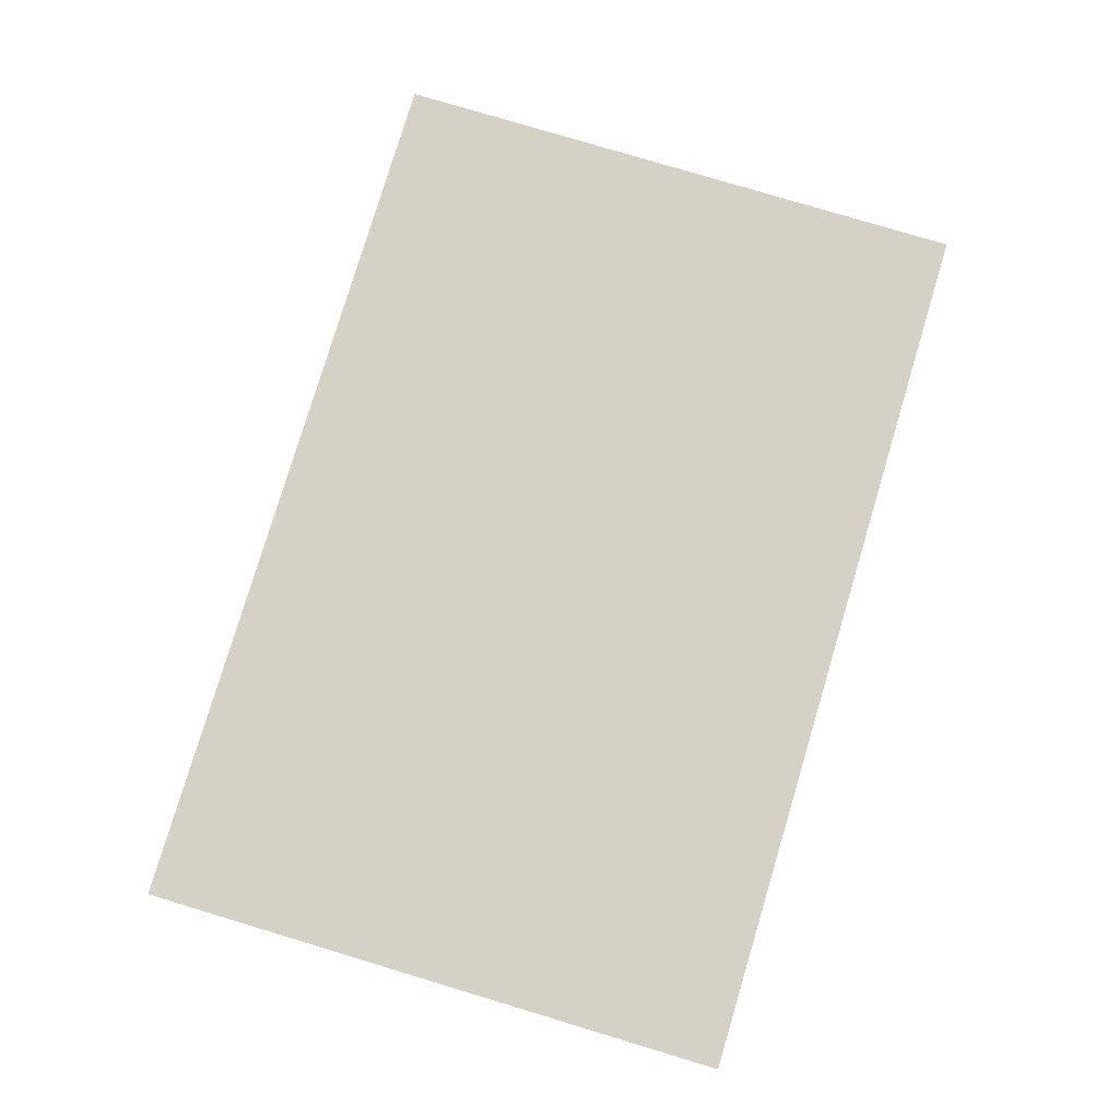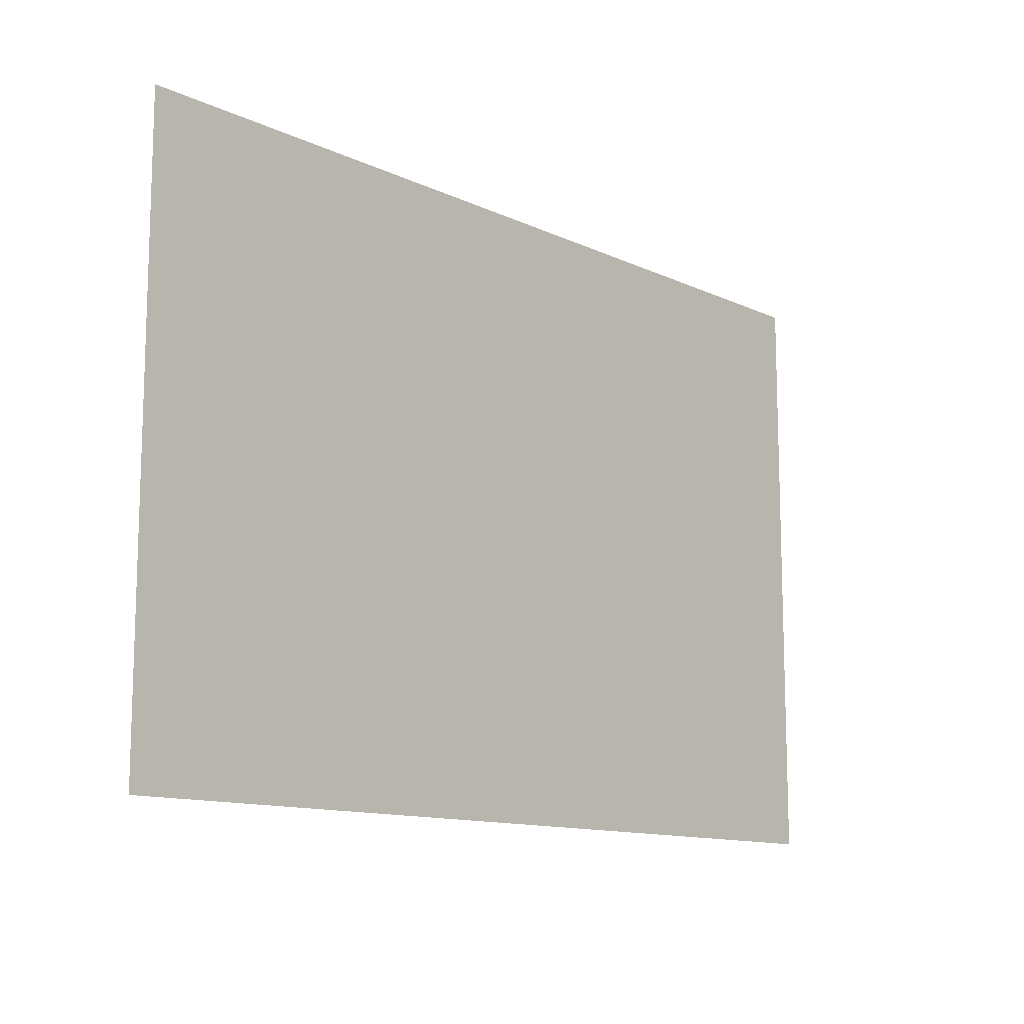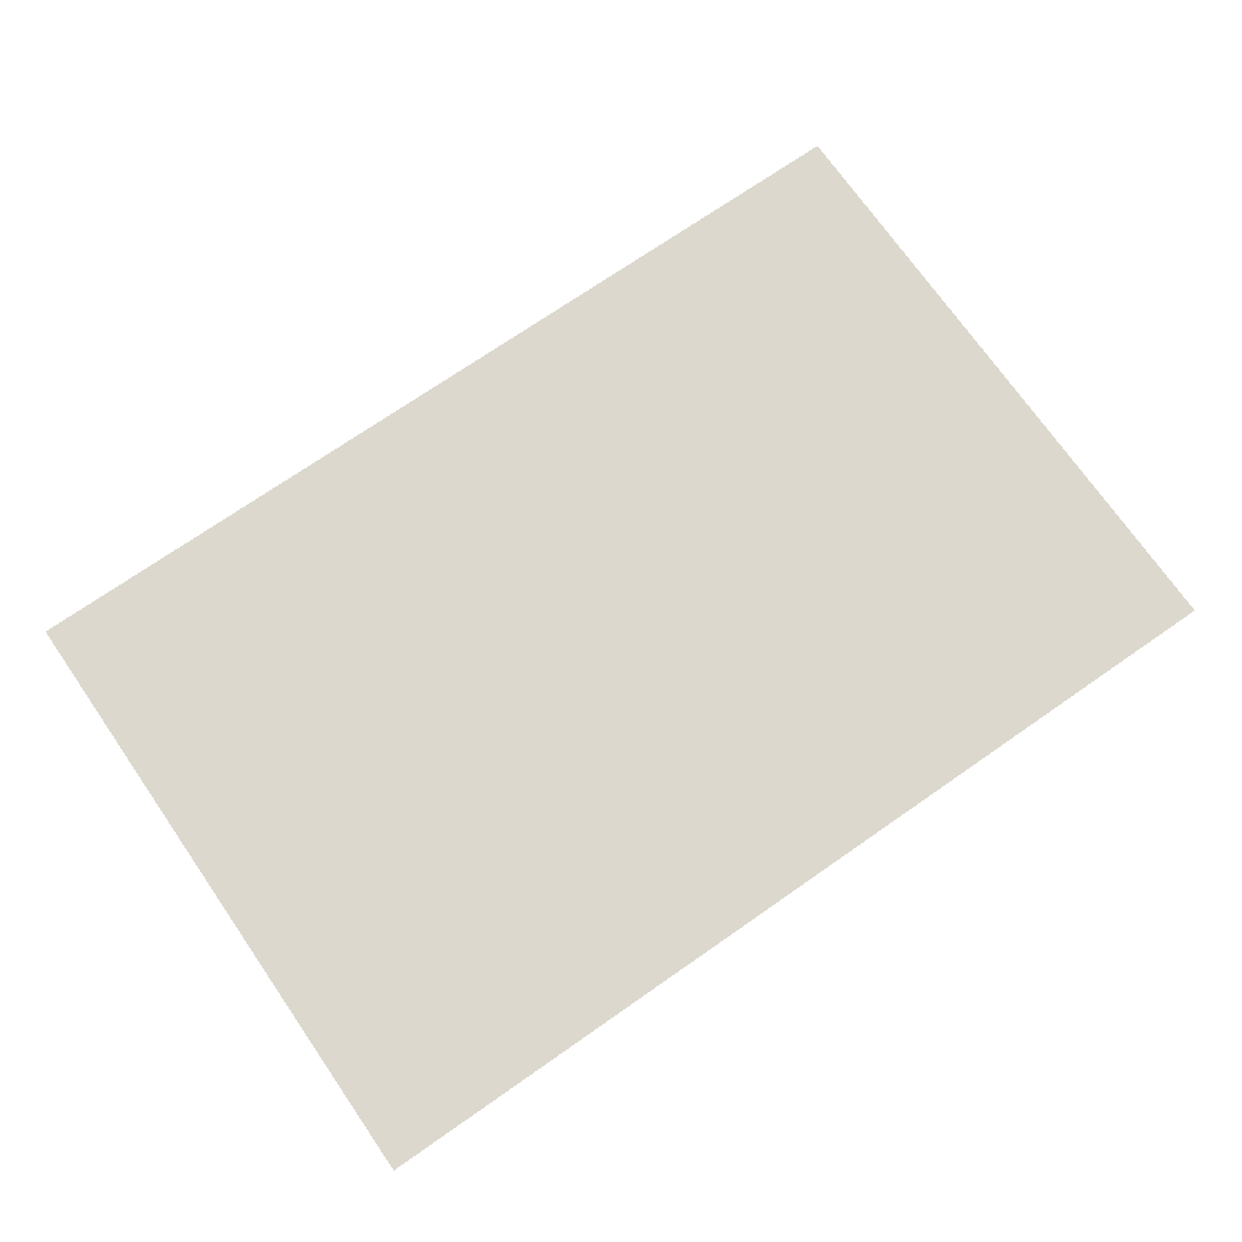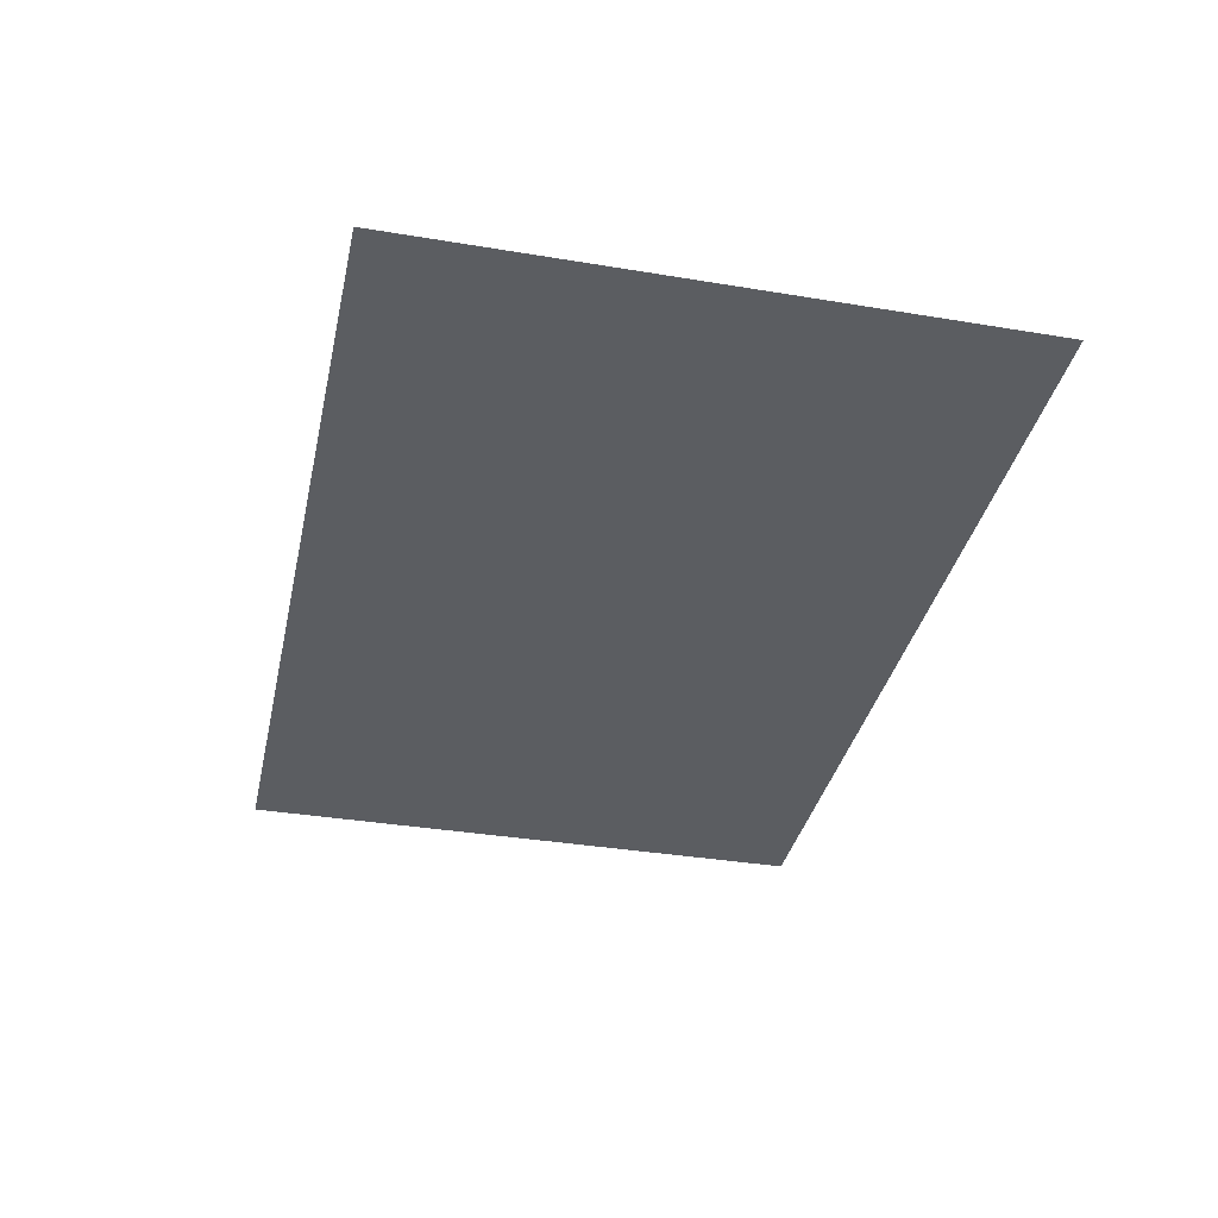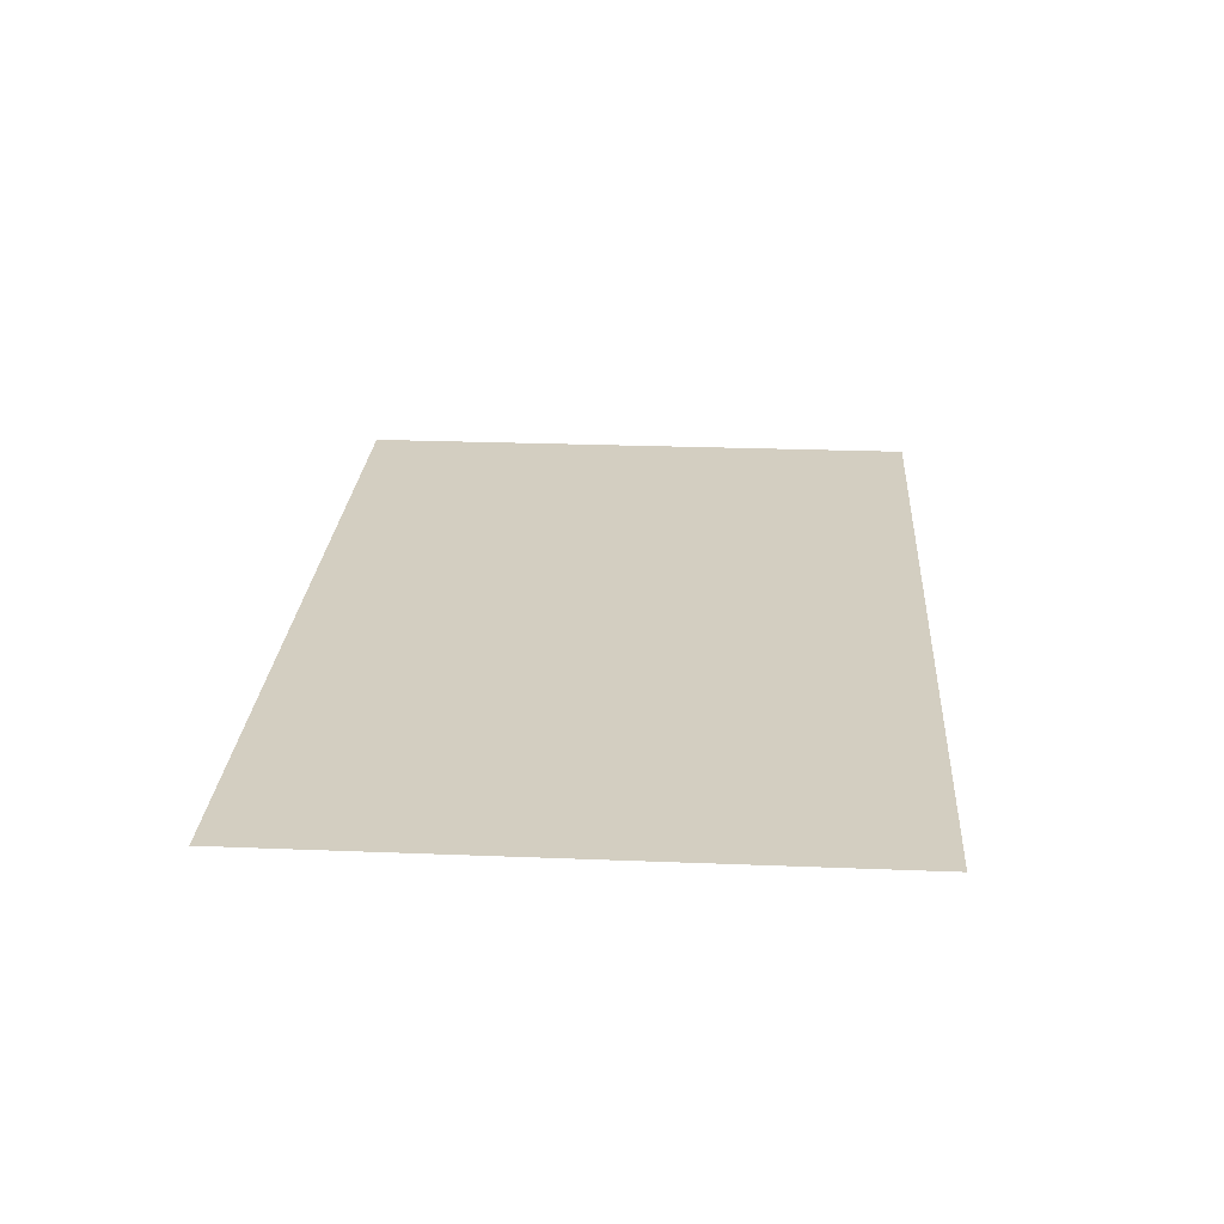
<metadata>
{"format":"obj","ext":"obj","renderer":"f3d","projection":"perspective","resolution":1024,"background":"white","views":[{"elev":79.4,"azim":-73.3,"up":"+Z"},{"elev":-12.1,"azim":132.3,"up":"+Y"},{"elev":72.4,"azim":145.2,"up":"+Z"},{"elev":-35.9,"azim":-102.3,"up":"+Z"},{"elev":25.0,"azim":93.7,"up":"+Z"}]}
</metadata>
<code>
v 0 -1 0
v -1 -1 0
v -1 0 0
v 0 0 0
v -2 -1 0
v -2 0 0
v -3 -1 0
v -3 0 0
v -4 -1 0
v -4 0 0
v -5 -1 0
v -5 0 0
v -6 -1 0
v -6 0 0
v -7 -1 0
v -7 0 0
v -8 -1 0
v -8 0 0
v -9 -1 0
v -9 0 0
v -10 -1 0
v -10 0 0
v -11 -1 0
v -11 0 0
v -12 -1 0
v -12 0 0
v -13 -1 0
v -13 0 0
v -14 -1 0
v -14 0 0
v -15 -1 0
v -15 0 0
v -16 -1 0
v -16 0 0
v -17 -1 0
v -17 0 0
v 0 -2 0
v -1 -2 0
v -2 -2 0
v -3 -2 0
v -4 -2 0
v -5 -2 0
v -6 -2 0
v -7 -2 0
v -8 -2 0
v -9 -2 0
v -10 -2 0
v -11 -2 0
v -12 -2 0
v -13 -2 0
v -14 -2 0
v -15 -2 0
v -16 -2 0
v -17 -2 0
v 0 -3 0
v -1 -3 0
v -2 -3 0
v -3 -3 0
v -4 -3 0
v -5 -3 0
v -6 -3 0
v -7 -3 0
v -8 -3 0
v -9 -3 0
v -10 -3 0
v -11 -3 0
v -12 -3 0
v -13 -3 0
v -14 -3 0
v -15 -3 0
v -16 -3 0
v -17 -3 0
v 0 -4 0
v -1 -4 0
v -2 -4 0
v -3 -4 0
v -4 -4 0
v -5 -4 0
v -6 -4 0
v -7 -4 0
v -8 -4 0
v -9 -4 0
v -10 -4 0
v -11 -4 0
v -12 -4 0
v -13 -4 0
v -14 -4 0
v -15 -4 0
v -16 -4 0
v -17 -4 0
v 0 -5 0
v -1 -5 0
v -2 -5 0
v -3 -5 0
v -4 -5 0
v -5 -5 0
v -6 -5 0
v -7 -5 0
v -8 -5 0
v -9 -5 0
v -10 -5 0
v -11 -5 0
v -12 -5 0
v -13 -5 0
v -14 -5 0
v -15 -5 0
v -16 -5 0
v -17 -5 0
v 0 -6 0
v -1 -6 0
v -2 -6 0
v -3 -6 0
v -4 -6 0
v -5 -6 0
v -6 -6 0
v -7 -6 0
v -8 -6 0
v -9 -6 0
v -10 -6 0
v -11 -6 0
v -12 -6 0
v -13 -6 0
v -14 -6 0
v -15 -6 0
v -16 -6 0
v -17 -6 0
v 0 -7 0
v -1 -7 0
v -2 -7 0
v -3 -7 0
v -4 -7 0
v -5 -7 0
v -6 -7 0
v -7 -7 0
v -8 -7 0
v -9 -7 0
v -10 -7 0
v -11 -7 0
v -12 -7 0
v -13 -7 0
v -14 -7 0
v -15 -7 0
v -16 -7 0
v -17 -7 0
v 0 -8 0
v -1 -8 0
v -2 -8 0
v -3 -8 0
v -4 -8 0
v -5 -8 0
v -6 -8 0
v -7 -8 0
v -8 -8 0
v -9 -8 0
v -10 -8 0
v -11 -8 0
v -12 -8 0
v -13 -8 0
v -14 -8 0
v -15 -8 0
v -16 -8 0
v -17 -8 0
v 0 -9 0
v -1 -9 0
v -2 -9 0
v -3 -9 0
v -4 -9 0
v -5 -9 0
v -6 -9 0
v -7 -9 0
v -8 -9 0
v -9 -9 0
v -10 -9 0
v -11 -9 0
v -12 -9 0
v -13 -9 0
v -14 -9 0
v -15 -9 0
v -16 -9 0
v -17 -9 0
v 0 -10 0
v -1 -10 0
v -2 -10 0
v -3 -10 0
v -4 -10 0
v -5 -10 0
v -6 -10 0
v -7 -10 0
v -8 -10 0
v -9 -10 0
v -10 -10 0
v -11 -10 0
v -12 -10 0
v -13 -10 0
v -14 -10 0
v -15 -10 0
v -16 -10 0
v -17 -10 0
v 0 -11 0
v -1 -11 0
v -2 -11 0
v -3 -11 0
v -4 -11 0
v -5 -11 0
v -6 -11 0
v -7 -11 0
v -8 -11 0
v -9 -11 0
v -10 -11 0
v -11 -11 0
v -12 -11 0
v -13 -11 0
v -14 -11 0
v -15 -11 0
v -16 -11 0
v -17 -11 0
v 0 -12 0
v -1 -12 0
v -2 -12 0
v -3 -12 0
v -4 -12 0
v -5 -12 0
v -6 -12 0
v -7 -12 0
v -8 -12 0
v -9 -12 0
v -10 -12 0
v -11 -12 0
v -12 -12 0
v -13 -12 0
v -14 -12 0
v -15 -12 0
v -16 -12 0
v -17 -12 0
v 0 -13 0
v -1 -13 0
v -2 -13 0
v -3 -13 0
v -4 -13 0
v -5 -13 0
v -6 -13 0
v -7 -13 0
v -8 -13 0
v -9 -13 0
v -10 -13 0
v -11 -13 0
v -12 -13 0
v -13 -13 0
v -14 -13 0
v -15 -13 0
v -16 -13 0
v -17 -13 0
v 0 -14 0
v -1 -14 0
v -2 -14 0
v -3 -14 0
v -4 -14 0
v -5 -14 0
v -6 -14 0
v -7 -14 0
v -8 -14 0
v -9 -14 0
v -10 -14 0
v -11 -14 0
v -12 -14 0
v -13 -14 0
v -14 -14 0
v -15 -14 0
v -16 -14 0
v -17 -14 0
v 0 -15 0
v -1 -15 0
v -2 -15 0
v -3 -15 0
v -4 -15 0
v -5 -15 0
v -6 -15 0
v -7 -15 0
v -8 -15 0
v -9 -15 0
v -10 -15 0
v -11 -15 0
v -12 -15 0
v -13 -15 0
v -14 -15 0
v -15 -15 0
v -16 -15 0
v -17 -15 0
v 0 -16 0
v -1 -16 0
v -2 -16 0
v -3 -16 0
v -4 -16 0
v -5 -16 0
v -6 -16 0
v -7 -16 0
v -8 -16 0
v -9 -16 0
v -10 -16 0
v -11 -16 0
v -12 -16 0
v -13 -16 0
v -14 -16 0
v -15 -16 0
v -16 -16 0
v -17 -16 0
v -18 -1 0
v -18 0 0
v -19 -1 0
v -19 0 0
v -20 -1 0
v -20 0 0
v -21 -1 0
v -21 0 0
v -22 -1 0
v -22 0 0
v -23 -1 0
v -23 0 0
v -24 -1 0
v -24 0 0
v -18 -2 0
v -19 -2 0
v -20 -2 0
v -21 -2 0
v -22 -2 0
v -23 -2 0
v -24 -2 0
v -18 -3 0
v -19 -3 0
v -20 -3 0
v -21 -3 0
v -22 -3 0
v -23 -3 0
v -24 -3 0
v -18 -4 0
v -19 -4 0
v -20 -4 0
v -21 -4 0
v -22 -4 0
v -23 -4 0
v -24 -4 0
v -18 -5 0
v -19 -5 0
v -20 -5 0
v -21 -5 0
v -22 -5 0
v -23 -5 0
v -24 -5 0
v -18 -6 0
v -19 -6 0
v -20 -6 0
v -21 -6 0
v -22 -6 0
v -23 -6 0
v -24 -6 0
v -18 -7 0
v -19 -7 0
v -20 -7 0
v -21 -7 0
v -22 -7 0
v -23 -7 0
v -24 -7 0
v -18 -8 0
v -19 -8 0
v -20 -8 0
v -21 -8 0
v -22 -8 0
v -23 -8 0
v -24 -8 0
v -18 -9 0
v -19 -9 0
v -20 -9 0
v -21 -9 0
v -22 -9 0
v -23 -9 0
v -24 -9 0
v -18 -10 0
v -19 -10 0
v -20 -10 0
v -21 -10 0
v -22 -10 0
v -23 -10 0
v -24 -10 0
v -18 -11 0
v -19 -11 0
v -20 -11 0
v -21 -11 0
v -22 -11 0
v -23 -11 0
v -24 -11 0
v -18 -12 0
v -19 -12 0
v -20 -12 0
v -21 -12 0
v -22 -12 0
v -23 -12 0
v -24 -12 0
v -18 -13 0
v -19 -13 0
v -20 -13 0
v -21 -13 0
v -22 -13 0
v -23 -13 0
v -24 -13 0
v -18 -14 0
v -19 -14 0
v -20 -14 0
v -21 -14 0
v -22 -14 0
v -23 -14 0
v -24 -14 0
v -18 -15 0
v -19 -15 0
v -20 -15 0
v -21 -15 0
v -22 -15 0
v -23 -15 0
v -24 -15 0
v -18 -16 0
v -19 -16 0
v -20 -16 0
v -21 -16 0
v -22 -16 0
v -23 -16 0
v -24 -16 0
g mesh_0001
f 1 2 3 4
f 2 5 6 3
f 5 7 8 6
f 7 9 10 8
f 9 11 12 10
f 11 13 14 12
f 13 15 16 14
f 15 17 18 16
f 17 19 20 18
f 19 21 22 20
f 21 23 24 22
f 23 25 26 24
f 25 27 28 26
f 27 29 30 28
f 29 31 32 30
f 31 33 34 32
f 33 35 36 34
f 37 38 2 1
f 38 39 5 2
f 39 40 7 5
f 40 41 9 7
f 41 42 11 9
f 42 43 13 11
f 43 44 15 13
f 44 45 17 15
f 45 46 19 17
f 46 47 21 19
f 47 48 23 21
f 48 49 25 23
f 49 50 27 25
f 50 51 29 27
f 51 52 31 29
f 52 53 33 31
f 53 54 35 33
f 55 56 38 37
f 56 57 39 38
f 57 58 40 39
f 58 59 41 40
f 59 60 42 41
f 60 61 43 42
f 61 62 44 43
f 62 63 45 44
f 63 64 46 45
f 64 65 47 46
f 65 66 48 47
f 66 67 49 48
f 67 68 50 49
f 68 69 51 50
f 69 70 52 51
f 70 71 53 52
f 71 72 54 53
f 73 74 56 55
f 74 75 57 56
f 75 76 58 57
f 76 77 59 58
f 77 78 60 59
f 78 79 61 60
f 79 80 62 61
f 80 81 63 62
f 81 82 64 63
f 82 83 65 64
f 83 84 66 65
f 84 85 67 66
f 85 86 68 67
f 86 87 69 68
f 87 88 70 69
f 88 89 71 70
f 89 90 72 71
f 91 92 74 73
f 92 93 75 74
f 93 94 76 75
f 94 95 77 76
f 95 96 78 77
f 96 97 79 78
f 97 98 80 79
f 98 99 81 80
f 99 100 82 81
f 100 101 83 82
f 101 102 84 83
f 102 103 85 84
f 103 104 86 85
f 104 105 87 86
f 105 106 88 87
f 106 107 89 88
f 107 108 90 89
f 109 110 92 91
f 110 111 93 92
f 111 112 94 93
f 112 113 95 94
f 113 114 96 95
f 114 115 97 96
f 115 116 98 97
f 116 117 99 98
f 117 118 100 99
f 118 119 101 100
f 119 120 102 101
f 120 121 103 102
f 121 122 104 103
f 122 123 105 104
f 123 124 106 105
f 124 125 107 106
f 125 126 108 107
f 127 128 110 109
f 128 129 111 110
f 129 130 112 111
f 130 131 113 112
f 131 132 114 113
f 132 133 115 114
f 133 134 116 115
f 134 135 117 116
f 135 136 118 117
f 136 137 119 118
f 137 138 120 119
f 138 139 121 120
f 139 140 122 121
f 140 141 123 122
f 141 142 124 123
f 142 143 125 124
f 143 144 126 125
f 145 146 128 127
f 146 147 129 128
f 147 148 130 129
f 148 149 131 130
f 149 150 132 131
f 150 151 133 132
f 151 152 134 133
f 152 153 135 134
f 153 154 136 135
f 154 155 137 136
f 155 156 138 137
f 156 157 139 138
f 157 158 140 139
f 158 159 141 140
f 159 160 142 141
f 160 161 143 142
f 161 162 144 143
f 163 164 146 145
f 164 165 147 146
f 165 166 148 147
f 166 167 149 148
f 167 168 150 149
f 168 169 151 150
f 169 170 152 151
f 170 171 153 152
f 171 172 154 153
f 172 173 155 154
f 173 174 156 155
f 174 175 157 156
f 175 176 158 157
f 176 177 159 158
f 177 178 160 159
f 178 179 161 160
f 179 180 162 161
f 181 182 164 163
f 182 183 165 164
f 183 184 166 165
f 184 185 167 166
f 185 186 168 167
f 186 187 169 168
f 187 188 170 169
f 188 189 171 170
f 189 190 172 171
f 190 191 173 172
f 191 192 174 173
f 192 193 175 174
f 193 194 176 175
f 194 195 177 176
f 195 196 178 177
f 196 197 179 178
f 197 198 180 179
f 199 200 182 181
f 200 201 183 182
f 201 202 184 183
f 202 203 185 184
f 203 204 186 185
f 204 205 187 186
f 205 206 188 187
f 206 207 189 188
f 207 208 190 189
f 208 209 191 190
f 209 210 192 191
f 210 211 193 192
f 211 212 194 193
f 212 213 195 194
f 213 214 196 195
f 214 215 197 196
f 215 216 198 197
f 217 218 200 199
f 218 219 201 200
f 219 220 202 201
f 220 221 203 202
f 221 222 204 203
f 222 223 205 204
f 223 224 206 205
f 224 225 207 206
f 225 226 208 207
f 226 227 209 208
f 227 228 210 209
f 228 229 211 210
f 229 230 212 211
f 230 231 213 212
f 231 232 214 213
f 232 233 215 214
f 233 234 216 215
f 235 236 218 217
f 236 237 219 218
f 237 238 220 219
f 238 239 221 220
f 239 240 222 221
f 240 241 223 222
f 241 242 224 223
f 242 243 225 224
f 243 244 226 225
f 244 245 227 226
f 245 246 228 227
f 246 247 229 228
f 247 248 230 229
f 248 249 231 230
f 249 250 232 231
f 250 251 233 232
f 251 252 234 233
f 253 254 236 235
f 254 255 237 236
f 255 256 238 237
f 256 257 239 238
f 257 258 240 239
f 258 259 241 240
f 259 260 242 241
f 260 261 243 242
f 261 262 244 243
f 262 263 245 244
f 263 264 246 245
f 264 265 247 246
f 265 266 248 247
f 266 267 249 248
f 267 268 250 249
f 268 269 251 250
f 269 270 252 251
f 271 272 254 253
f 272 273 255 254
f 273 274 256 255
f 274 275 257 256
f 275 276 258 257
f 276 277 259 258
f 277 278 260 259
f 278 279 261 260
f 279 280 262 261
f 280 281 263 262
f 281 282 264 263
f 282 283 265 264
f 283 284 266 265
f 284 285 267 266
f 285 286 268 267
f 286 287 269 268
f 287 288 270 269
f 289 290 272 271
f 290 291 273 272
f 291 292 274 273
f 292 293 275 274
f 293 294 276 275
f 294 295 277 276
f 295 296 278 277
f 296 297 279 278
f 297 298 280 279
f 298 299 281 280
f 299 300 282 281
f 300 301 283 282
f 301 302 284 283
f 302 303 285 284
f 303 304 286 285
f 304 305 287 286
f 305 306 288 287
g mesh_0002
f 35 307 308 36
f 307 309 310 308
f 309 311 312 310
f 311 313 314 312
f 313 315 316 314
f 315 317 318 316
f 317 319 320 318
f 54 321 307 35
f 321 322 309 307
f 322 323 311 309
f 323 324 313 311
f 324 325 315 313
f 325 326 317 315
f 326 327 319 317
f 72 328 321 54
f 328 329 322 321
f 329 330 323 322
f 330 331 324 323
f 331 332 325 324
f 332 333 326 325
f 333 334 327 326
f 90 335 328 72
f 335 336 329 328
f 336 337 330 329
f 337 338 331 330
f 338 339 332 331
f 339 340 333 332
f 340 341 334 333
f 108 342 335 90
f 342 343 336 335
f 343 344 337 336
f 344 345 338 337
f 345 346 339 338
f 346 347 340 339
f 347 348 341 340
f 126 349 342 108
f 349 350 343 342
f 350 351 344 343
f 351 352 345 344
f 352 353 346 345
f 353 354 347 346
f 354 355 348 347
f 144 356 349 126
f 356 357 350 349
f 357 358 351 350
f 358 359 352 351
f 359 360 353 352
f 360 361 354 353
f 361 362 355 354
f 162 363 356 144
f 363 364 357 356
f 364 365 358 357
f 365 366 359 358
f 366 367 360 359
f 367 368 361 360
f 368 369 362 361
f 180 370 363 162
f 370 371 364 363
f 371 372 365 364
f 372 373 366 365
f 373 374 367 366
f 374 375 368 367
f 375 376 369 368
f 198 377 370 180
f 377 378 371 370
f 378 379 372 371
f 379 380 373 372
f 380 381 374 373
f 381 382 375 374
f 382 383 376 375
f 216 384 377 198
f 384 385 378 377
f 385 386 379 378
f 386 387 380 379
f 387 388 381 380
f 388 389 382 381
f 389 390 383 382
f 234 391 384 216
f 391 392 385 384
f 392 393 386 385
f 393 394 387 386
f 394 395 388 387
f 395 396 389 388
f 396 397 390 389
f 252 398 391 234
f 398 399 392 391
f 399 400 393 392
f 400 401 394 393
f 401 402 395 394
f 402 403 396 395
f 403 404 397 396
f 270 405 398 252
f 405 406 399 398
f 406 407 400 399
f 407 408 401 400
f 408 409 402 401
f 409 410 403 402
f 410 411 404 403
f 288 412 405 270
f 412 413 406 405
f 413 414 407 406
f 414 415 408 407
f 415 416 409 408
f 416 417 410 409
f 417 418 411 410
f 306 419 412 288
f 419 420 413 412
f 420 421 414 413
f 421 422 415 414
f 422 423 416 415
f 423 424 417 416
f 424 425 418 417

</code>
